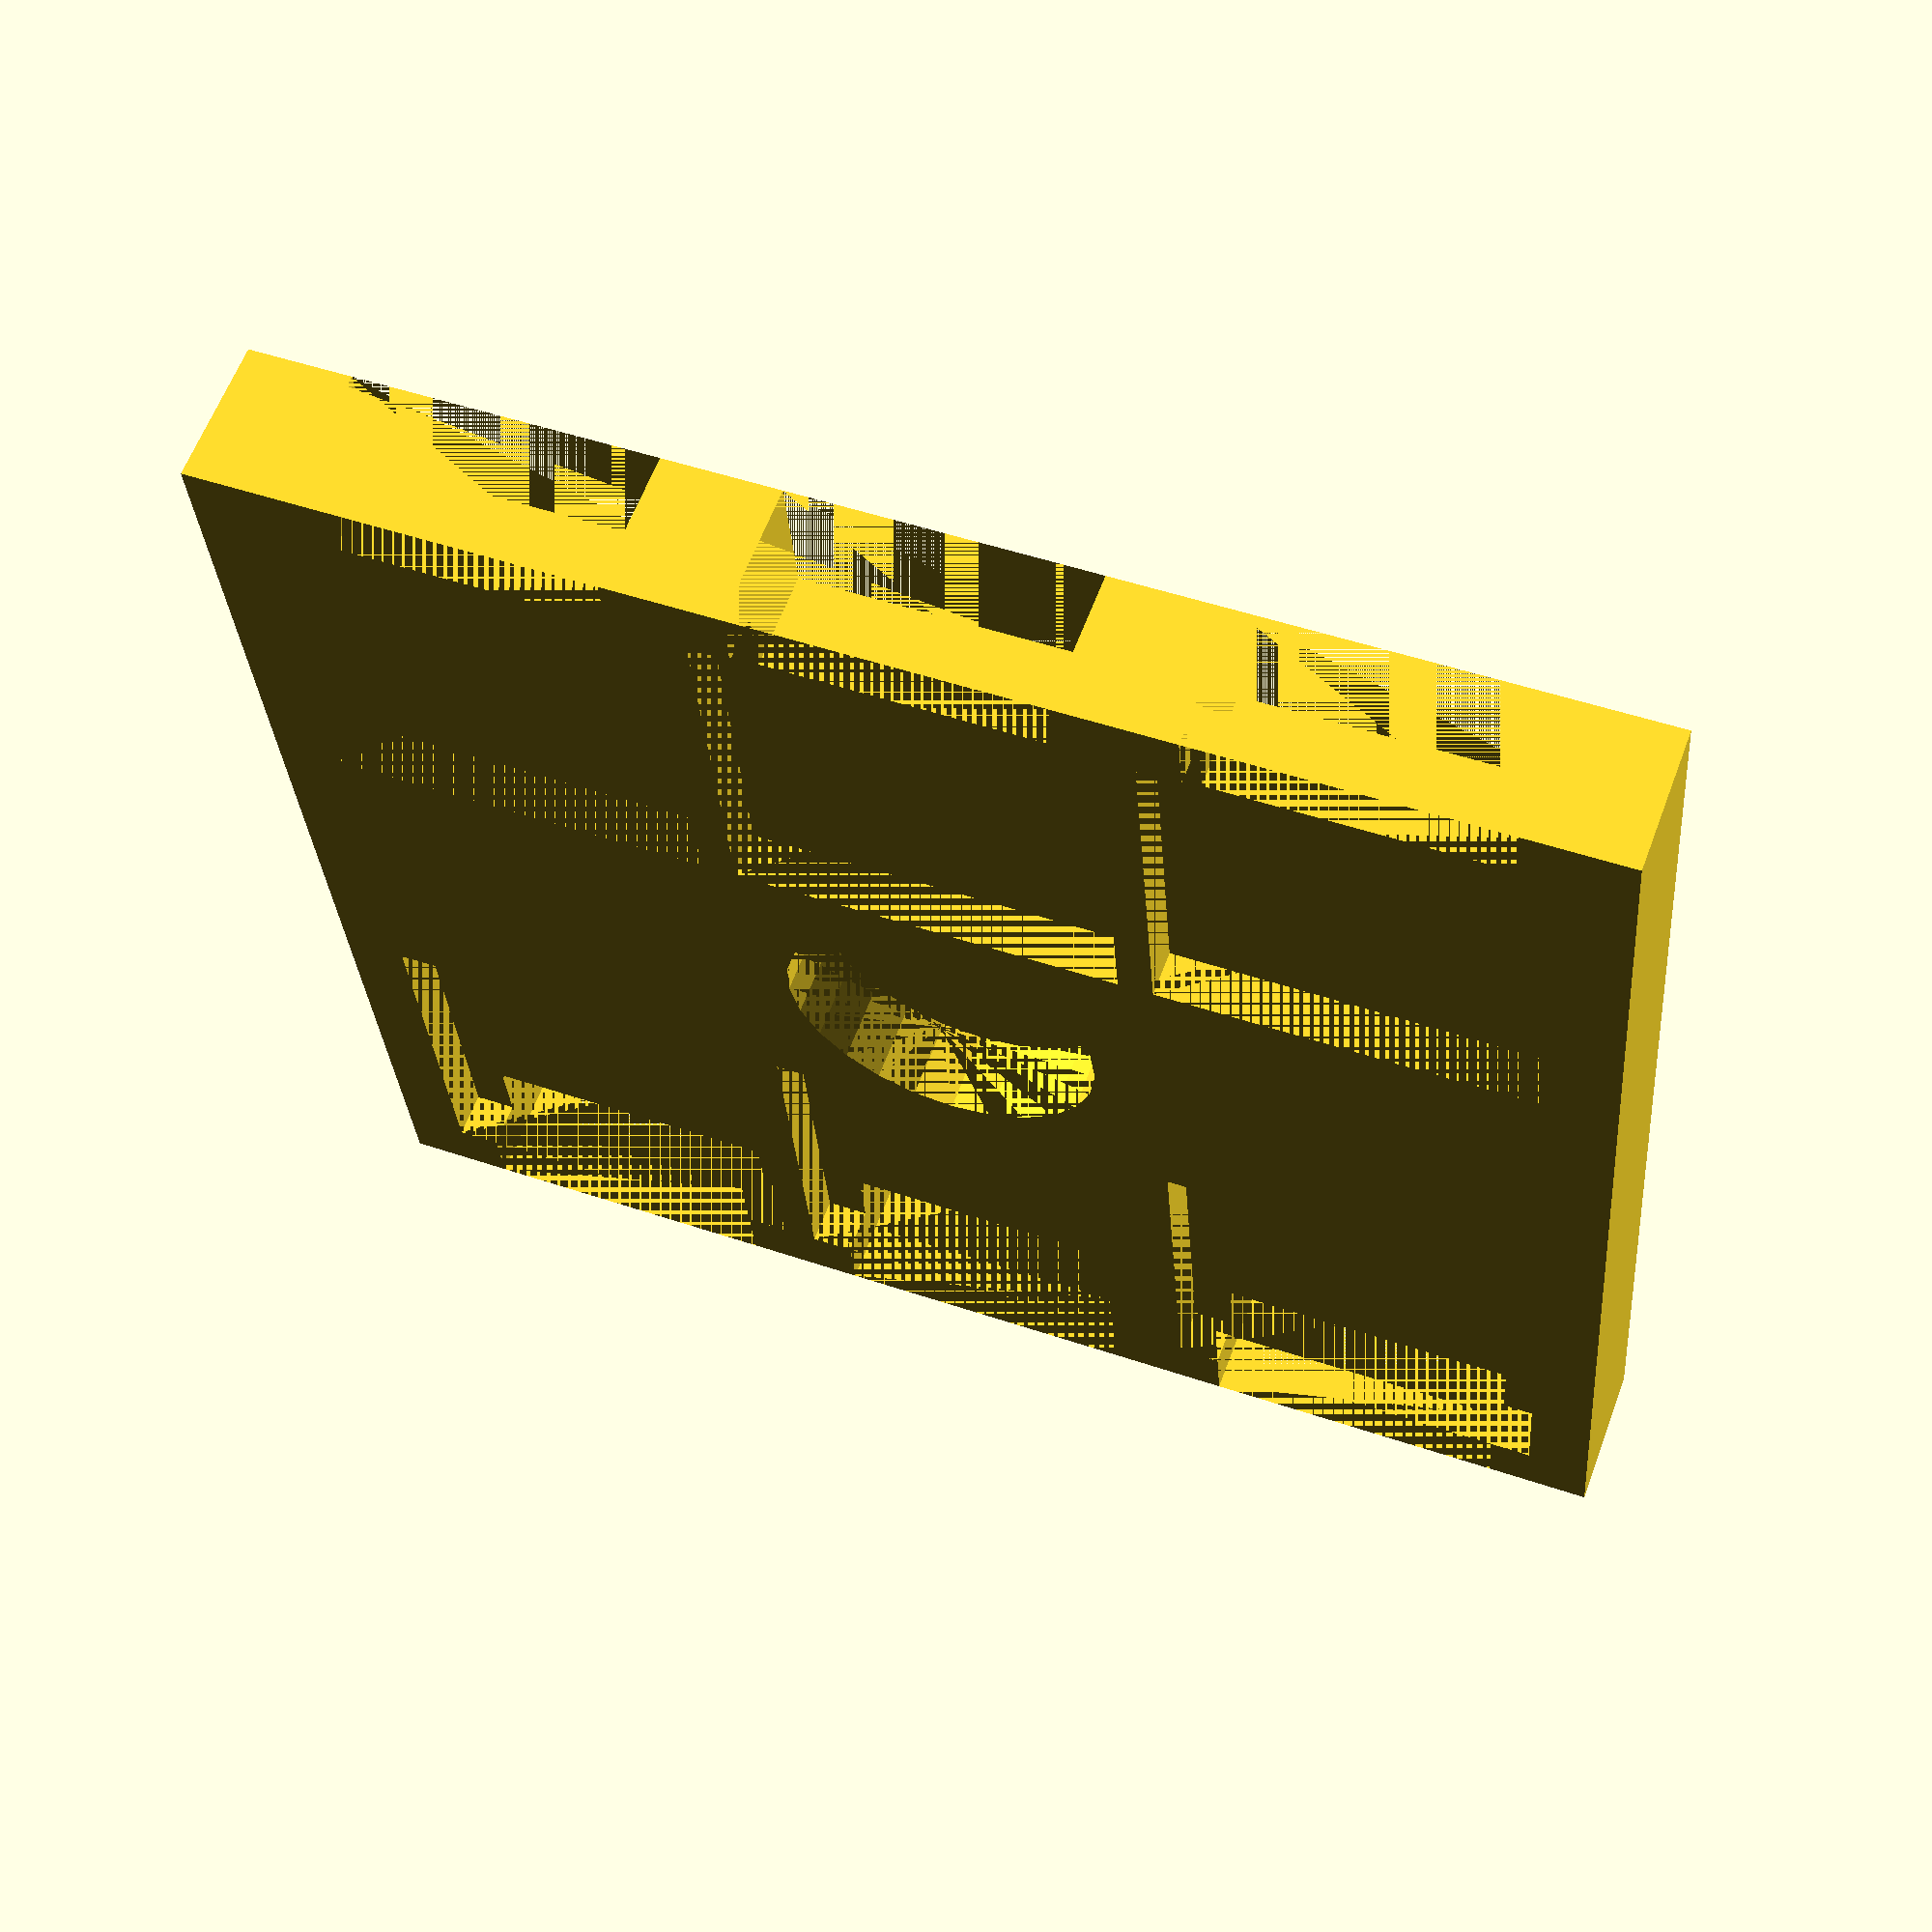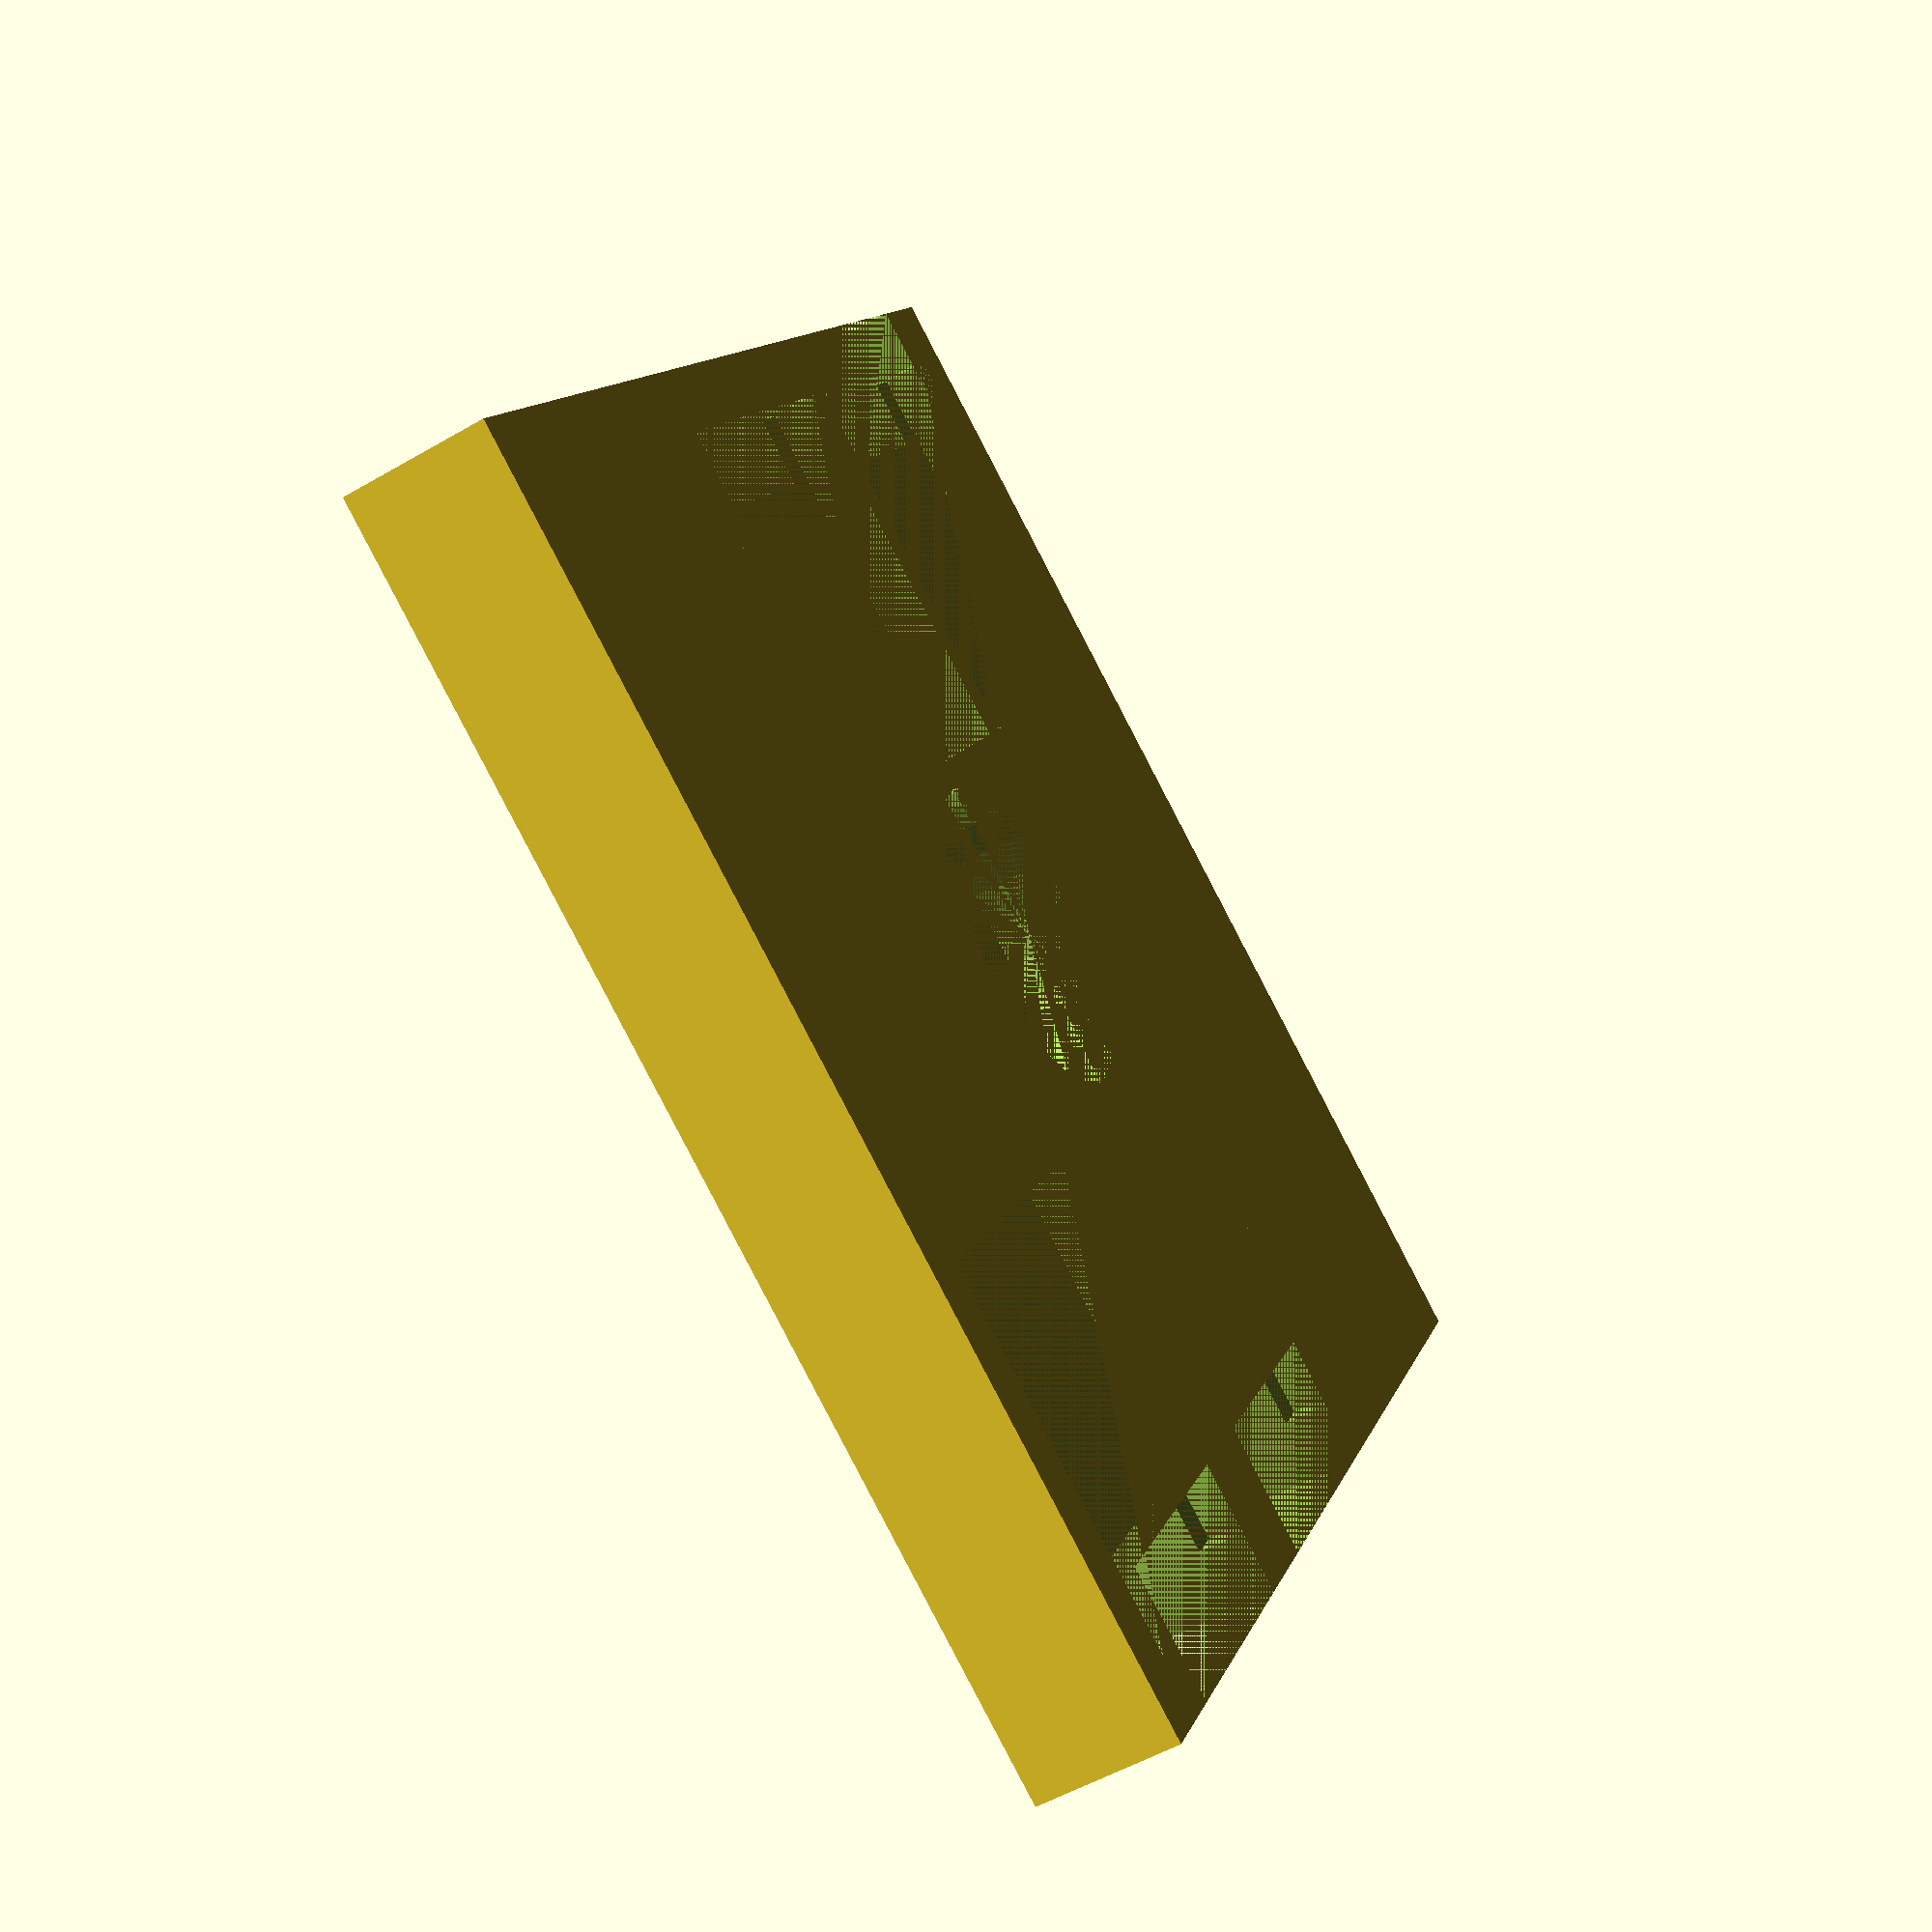
<openscad>
length = 61;
width = 65;
height = 7;

//Based on magnet size:
magnetBaseOuterDiameter = 20;
magnetBaseInnerDiameter = 15.4;

magnetHeight = 4.0;

radioTokenWidth = 18.05 + .5;
radioTokenLength = 18.00 + .5;
radioTokenHeight = 1.75 + .5;

squareLipWidthRemainder = 4;
squareLipLengthRemainder = 15;

wallThickness = 3;

difference(){
    cube([length, width, height]);

    translate([wallThickness, wallThickness, height - radioTokenHeight])
        cube([radioTokenLength,radioTokenWidth, radioTokenHeight]);
    translate([
        0,
        wallThickness + squareLipWidthRemainder/2,
        0])
        cube([
            radioTokenLength + wallThickness - squareLipLengthRemainder,
            radioTokenWidth - squareLipWidthRemainder,
            height]);
    
    
    translate([wallThickness, width/2 - radioTokenWidth/2, height - radioTokenHeight])
        cube([radioTokenLength,radioTokenWidth, radioTokenHeight]);
    translate([
        0,
        width/2 - radioTokenWidth/2 + squareLipWidthRemainder/2,
        0])
        cube([
            radioTokenLength + wallThickness - squareLipLengthRemainder,
            radioTokenWidth - squareLipWidthRemainder,
            height]);
     
    translate([wallThickness, width - (wallThickness + radioTokenWidth), height - radioTokenHeight])
        cube([radioTokenLength,radioTokenWidth, radioTokenHeight]);
    translate([
        0,
        width - (wallThickness + radioTokenWidth) + squareLipWidthRemainder/2,
        0])
        cube([
            radioTokenLength + wallThickness - squareLipLengthRemainder,
            radioTokenWidth - squareLipWidthRemainder,
            height]);
            
            
            
            
            

    translate([length - (wallThickness + radioTokenLength), wallThickness, height - radioTokenHeight])
        cube([radioTokenLength,radioTokenWidth, radioTokenHeight]);
    translate([
        length - (wallThickness + radioTokenLength - squareLipLengthRemainder),
        wallThickness + squareLipWidthRemainder/2,
        0])
        cube([
            radioTokenLength + wallThickness - squareLipLengthRemainder,
            radioTokenWidth - squareLipWidthRemainder,
            height]);
    
translate([length - (wallThickness + radioTokenLength) , width/2 - radioTokenWidth/2, height - radioTokenHeight])
        cube([radioTokenLength,radioTokenWidth, radioTokenHeight]);
    translate([
        length - (wallThickness + radioTokenLength - squareLipLengthRemainder),
        width/2 - radioTokenWidth/2 + squareLipWidthRemainder/2,
        0])
        cube([
            radioTokenLength + wallThickness - squareLipLengthRemainder,
            radioTokenWidth - squareLipWidthRemainder,
            height]);
      
            
    translate([length - (wallThickness + radioTokenLength) , width - (wallThickness + radioTokenWidth), height - radioTokenHeight])
        cube([radioTokenLength,radioTokenWidth, radioTokenHeight]);
    translate([
        length - (wallThickness + radioTokenLength - squareLipLengthRemainder),
        width - (wallThickness + radioTokenWidth) + squareLipWidthRemainder/2,
        0])
        cube([
            radioTokenLength + wallThickness - squareLipLengthRemainder,
            radioTokenWidth - squareLipWidthRemainder,
            height]);

        
   
            
    
        
    translate([length/2, width/2, height - magnetHeight])
        cylinder(magnetHeight, d=magnetBaseInnerDiameter);
        

}


</openscad>
<views>
elev=298.8 azim=85.6 roll=20.4 proj=p view=wireframe
elev=53.2 azim=208.8 roll=301.9 proj=p view=wireframe
</views>
